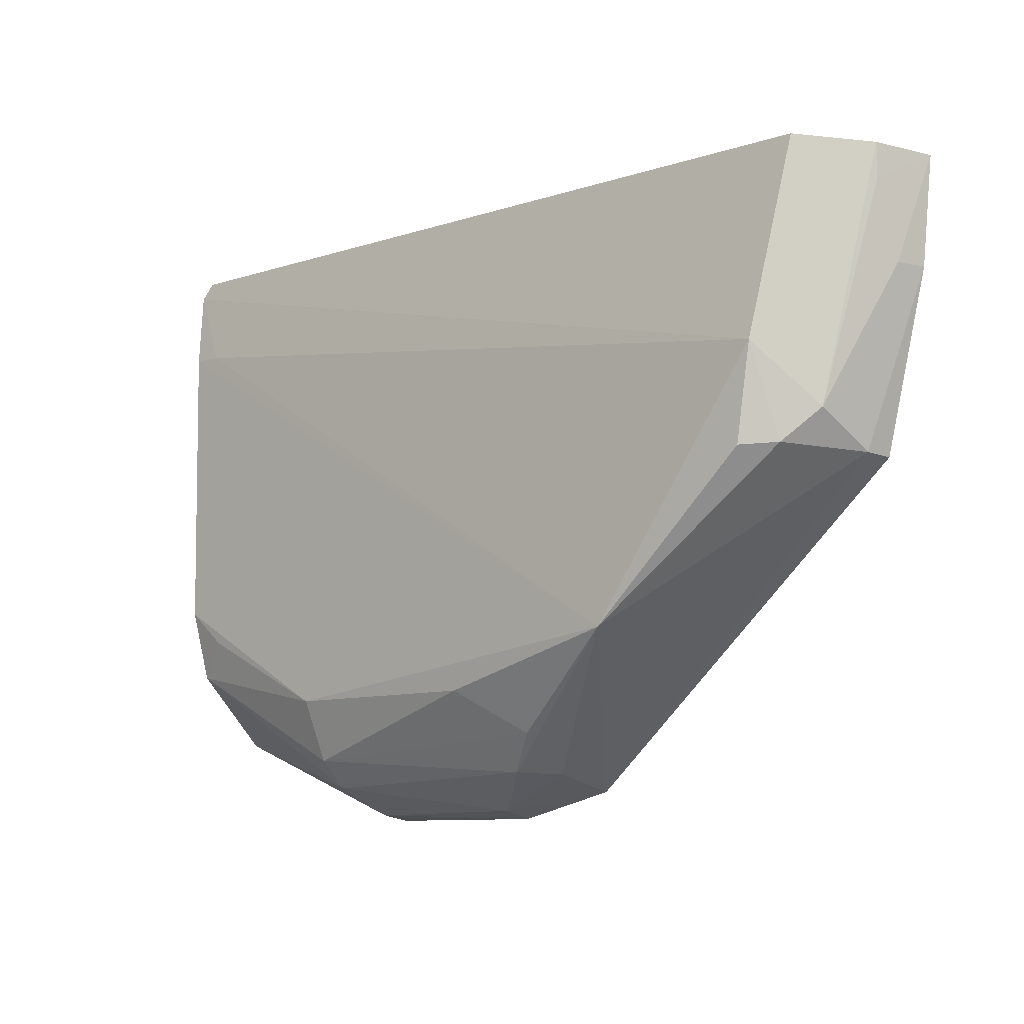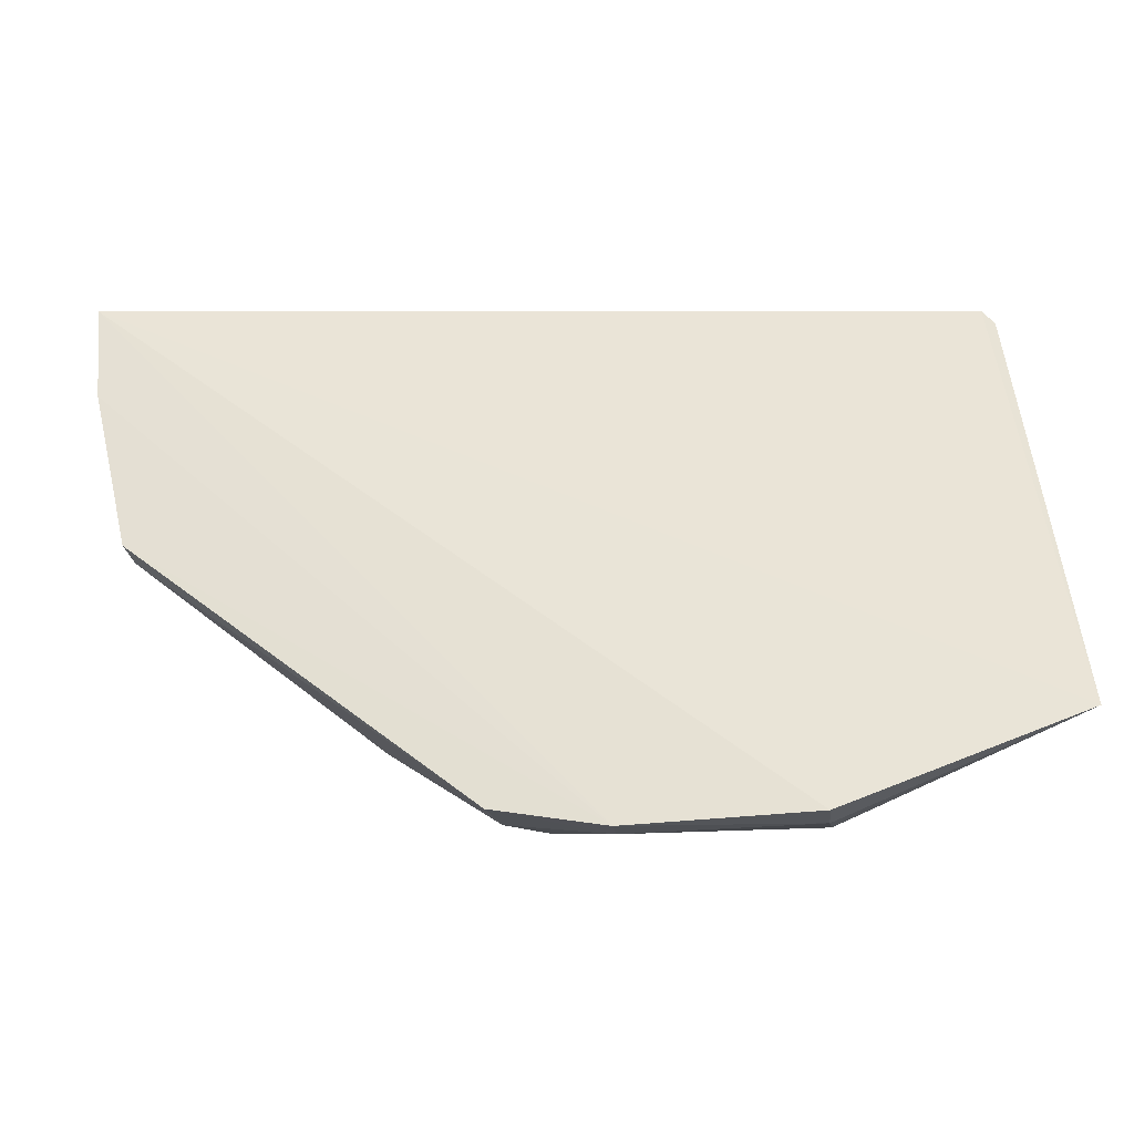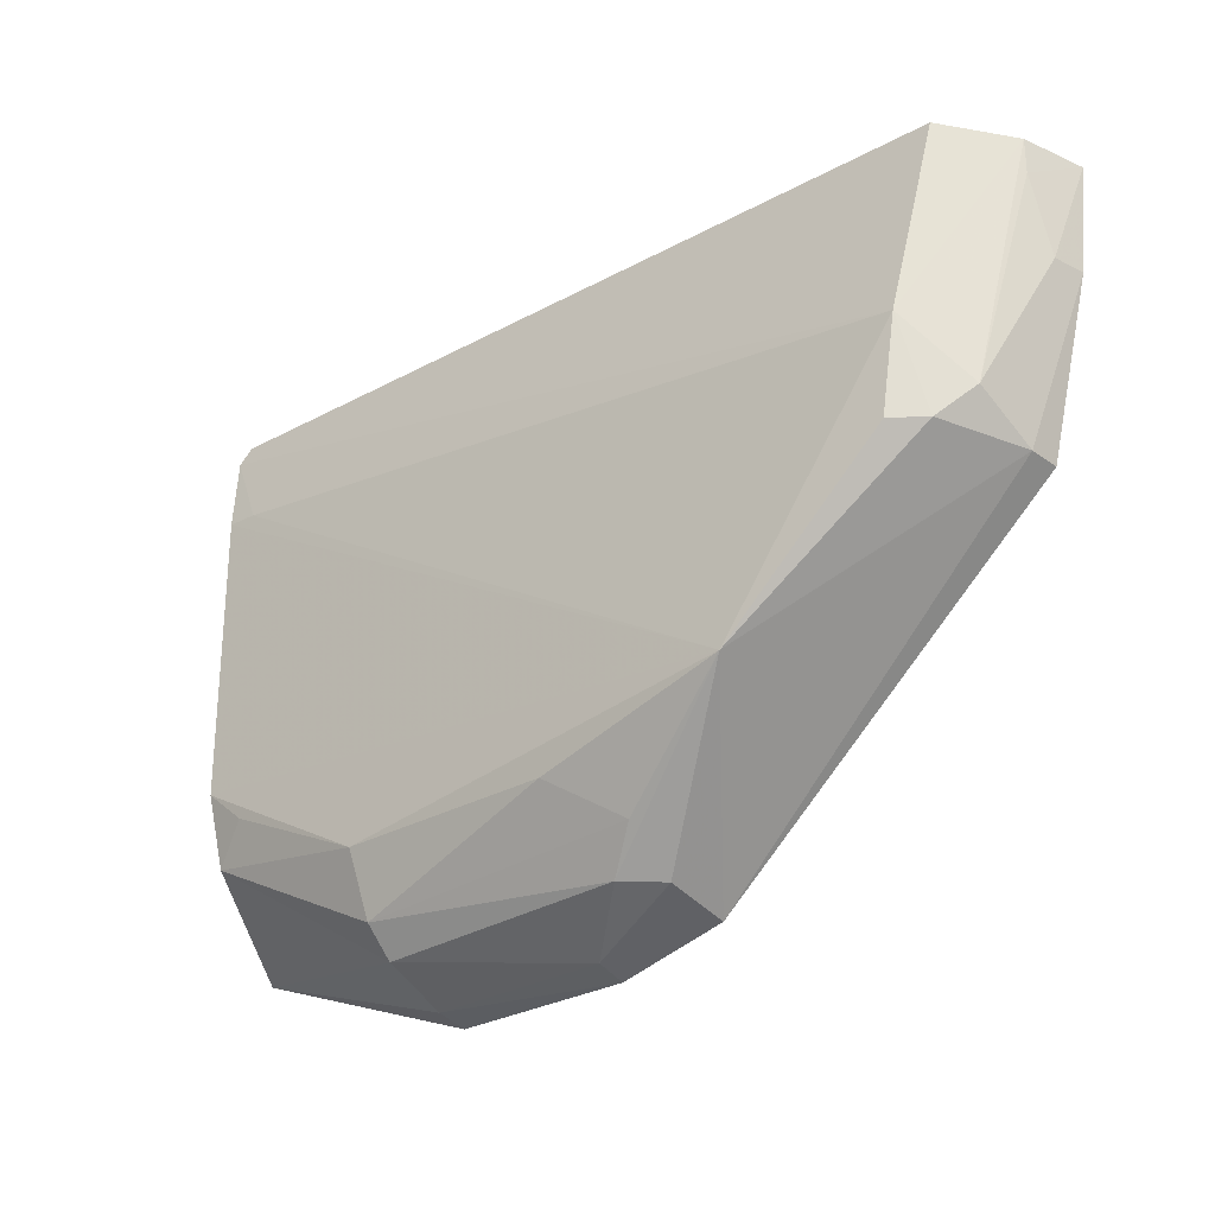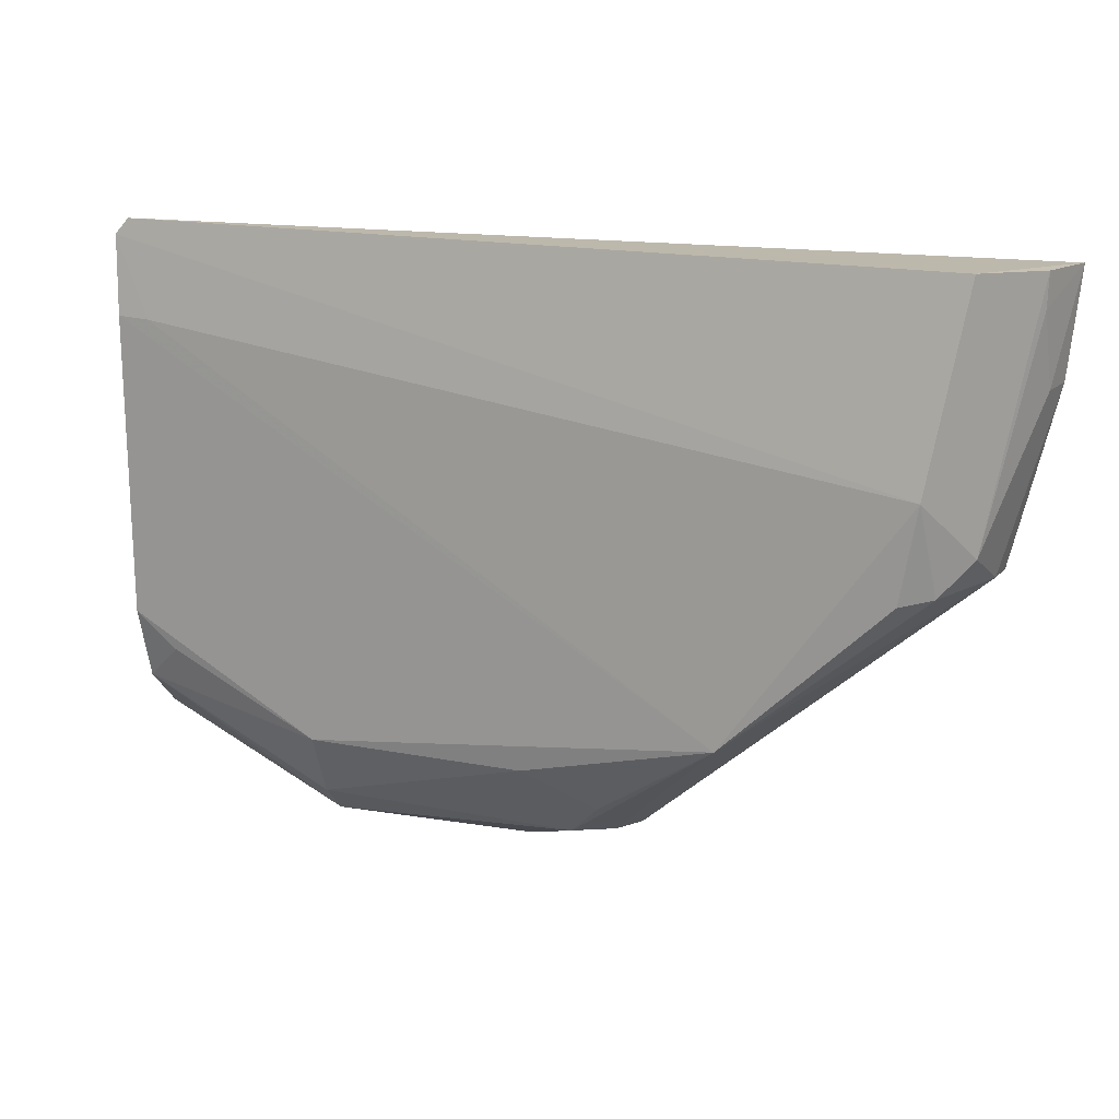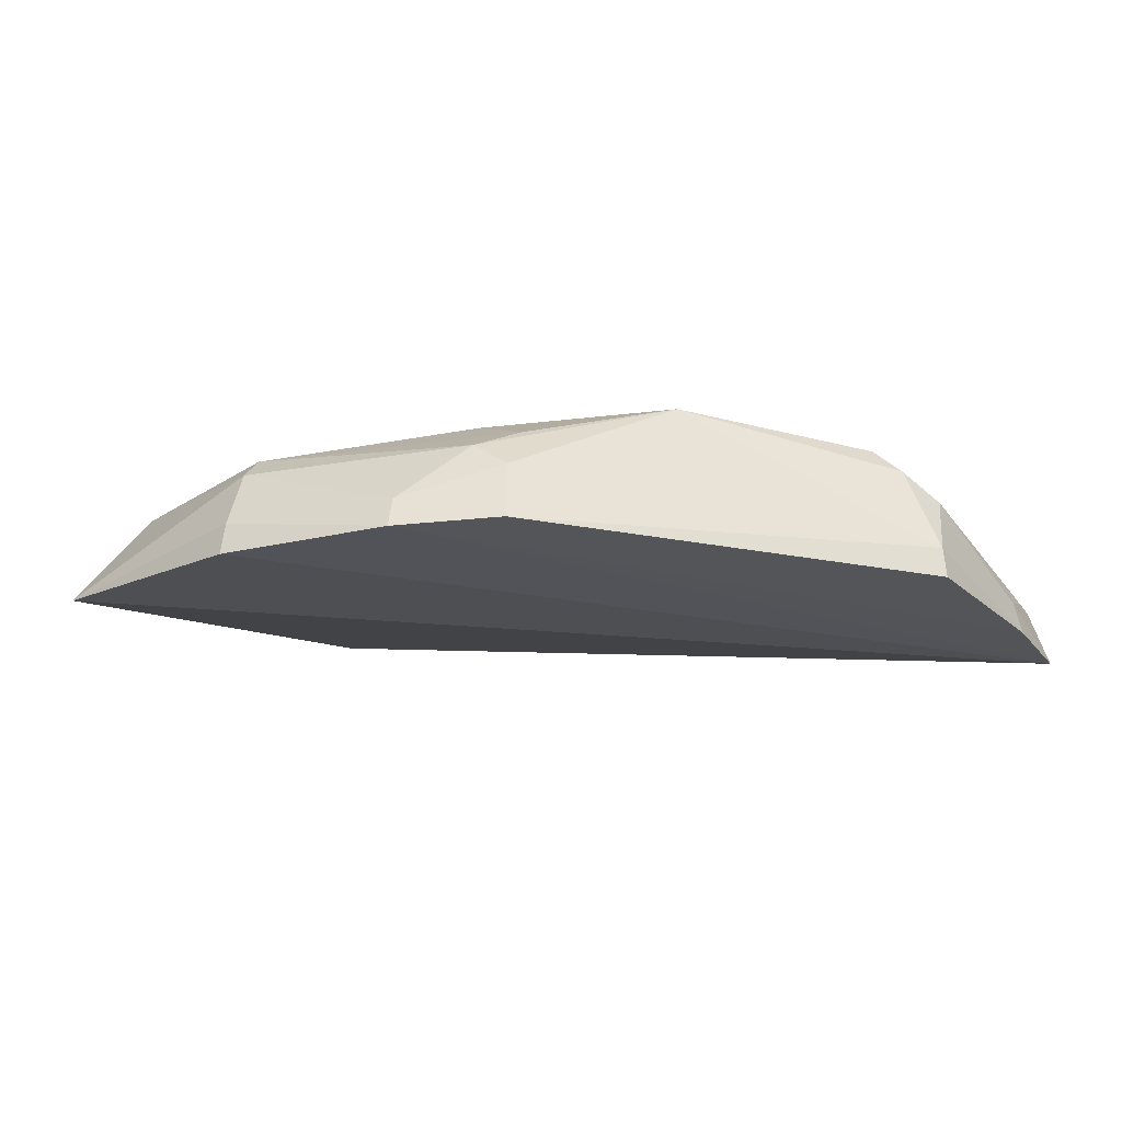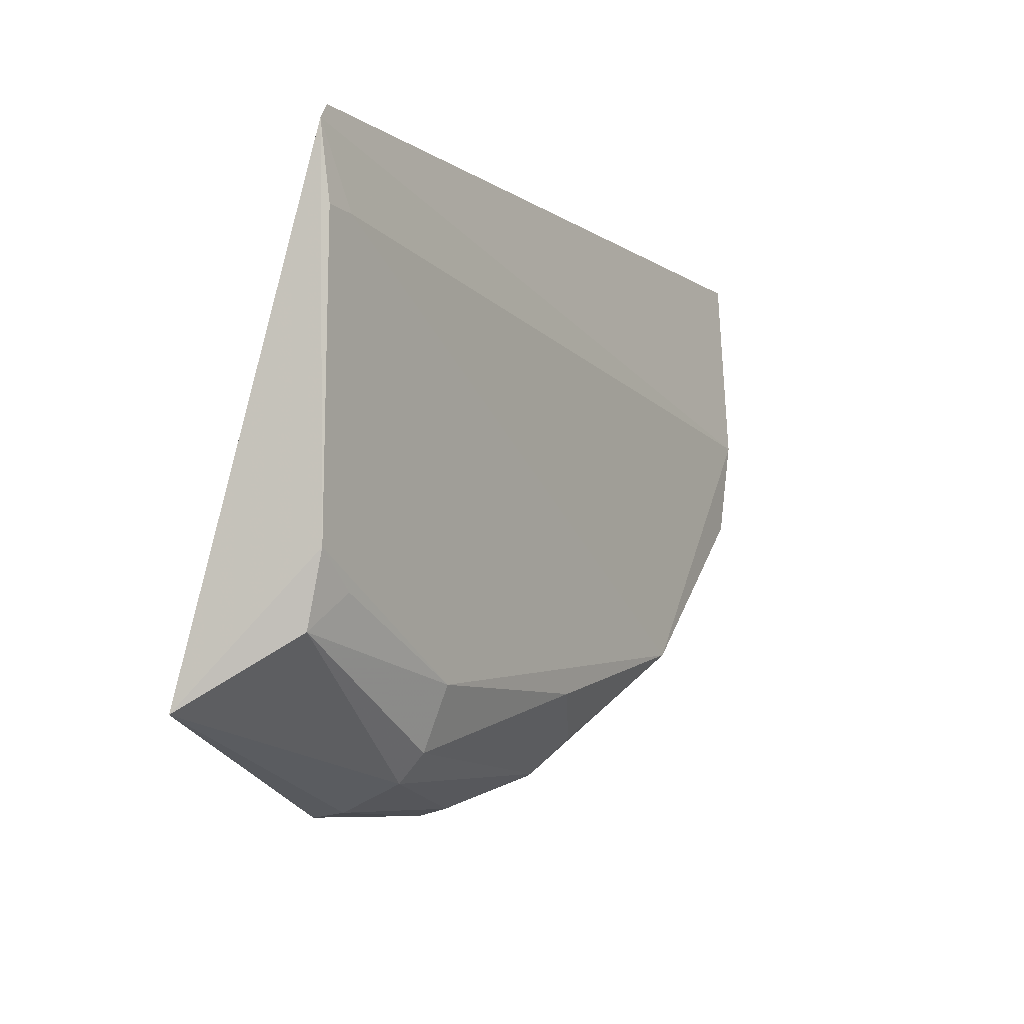
<metadata>
{"format":"obj","ext":"obj","renderer":"f3d","projection":"perspective","resolution":1024,"background":"white","views":[{"elev":-10.3,"azim":42.3,"up":"+Y"},{"elev":-32.8,"azim":-171.8,"up":"+Y"},{"elev":-30.4,"azim":39.9,"up":"+Y"},{"elev":15.8,"azim":21.2,"up":"+Y"},{"elev":-23.0,"azim":21.7,"up":"+Z"},{"elev":-6.8,"azim":-58.3,"up":"+Y"}]}
</metadata>
<code>
v 0.03109 0.01179 0.235
v -0.02626 -0.02008 0.2362
v -0.02324 0.01276 0.244
v 0.0267 0.01206 0.2429
v 0.02987 0.01185 0.2389
v 0.02469 -4.653e-05 0.2446
v 0.01364 -0.01542 0.2448
v 0.02362 -0.005939 0.2444
v 0.02754 -0.005789 0.2371
v 0.006101 -0.0244 0.235
v -0.01188 -0.02579 0.235
v -0.02378 0.007036 0.2446
v -0.02376 -0.01135 0.2444
v 0.02977 0.009712 0.2387
v 0.02995 0.005055 0.2371
v 0.02721 -0.003739 0.2411
v -0.02357 -0.01578 0.2433
v -0.01178 -0.0238 0.241
v 0.02538 -0.005774 0.2427
v 0.02771 -0.005813 0.2351
v -0.000675 -0.02593 0.2349
v -0.01178 -0.02548 0.2371
v -0.02402 0.0118 0.2441
v -0.02181 0.00691 0.2446
v 0.005791 -0.02345 0.2389
v 0.003486 -0.02329 0.2406
v 0.03038 0.005159 0.235
v -0.0006459 -0.02546 0.2369
v 0.005664 -0.02105 0.2421
v 0.001636 -0.01835 0.2444
v -0.01186 -0.02205 0.2428
v -0.0119 -0.01819 0.2444
v -0.0212 -0.01357 0.2443
f 1 2 3
f 1 3 4
f 5 1 4
f 6 4 3
f 6 7 8
f 6 5 4
f 9 7 10
f 11 2 1
f 12 13 7
f 14 15 1
f 14 1 5
f 16 15 14
f 16 14 5
f 16 5 6
f 16 9 15
f 17 13 2
f 17 2 18
f 19 8 7
f 19 7 9
f 19 9 16
f 19 16 6
f 19 6 8
f 20 9 10
f 21 11 1
f 21 20 10
f 22 18 2
f 22 2 11
f 22 11 21
f 23 3 2
f 23 2 13
f 23 13 12
f 23 6 3
f 24 12 7
f 24 7 6
f 24 23 12
f 24 6 23
f 25 10 7
f 25 7 26
f 27 1 15
f 27 15 9
f 27 9 20
f 27 21 1
f 27 20 21
f 28 26 18
f 28 22 21
f 28 18 22
f 28 25 26
f 28 21 10
f 28 10 25
f 29 26 7
f 29 7 30
f 31 18 26
f 31 29 30
f 31 26 29
f 31 17 18
f 32 30 7
f 32 7 13
f 32 31 30
f 32 17 31
f 33 32 13
f 33 13 17
f 33 17 32

</code>
